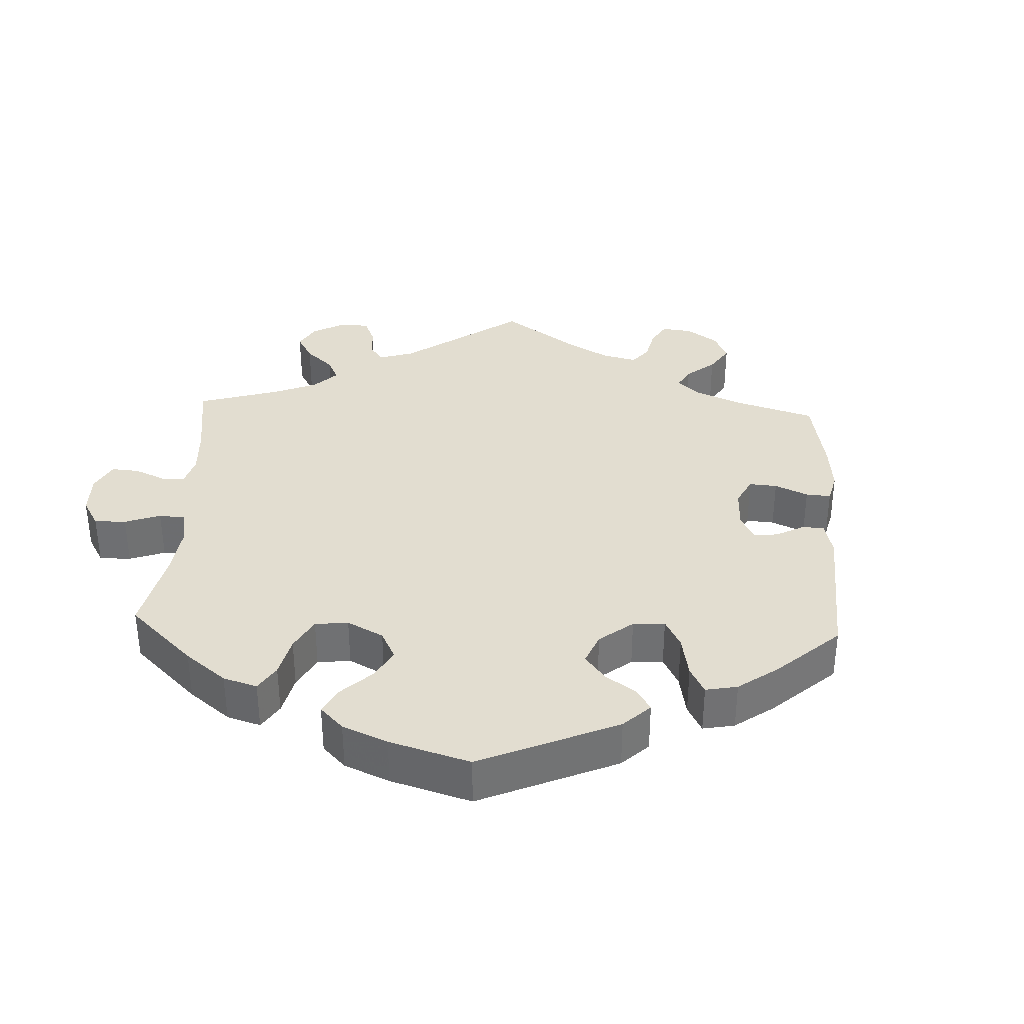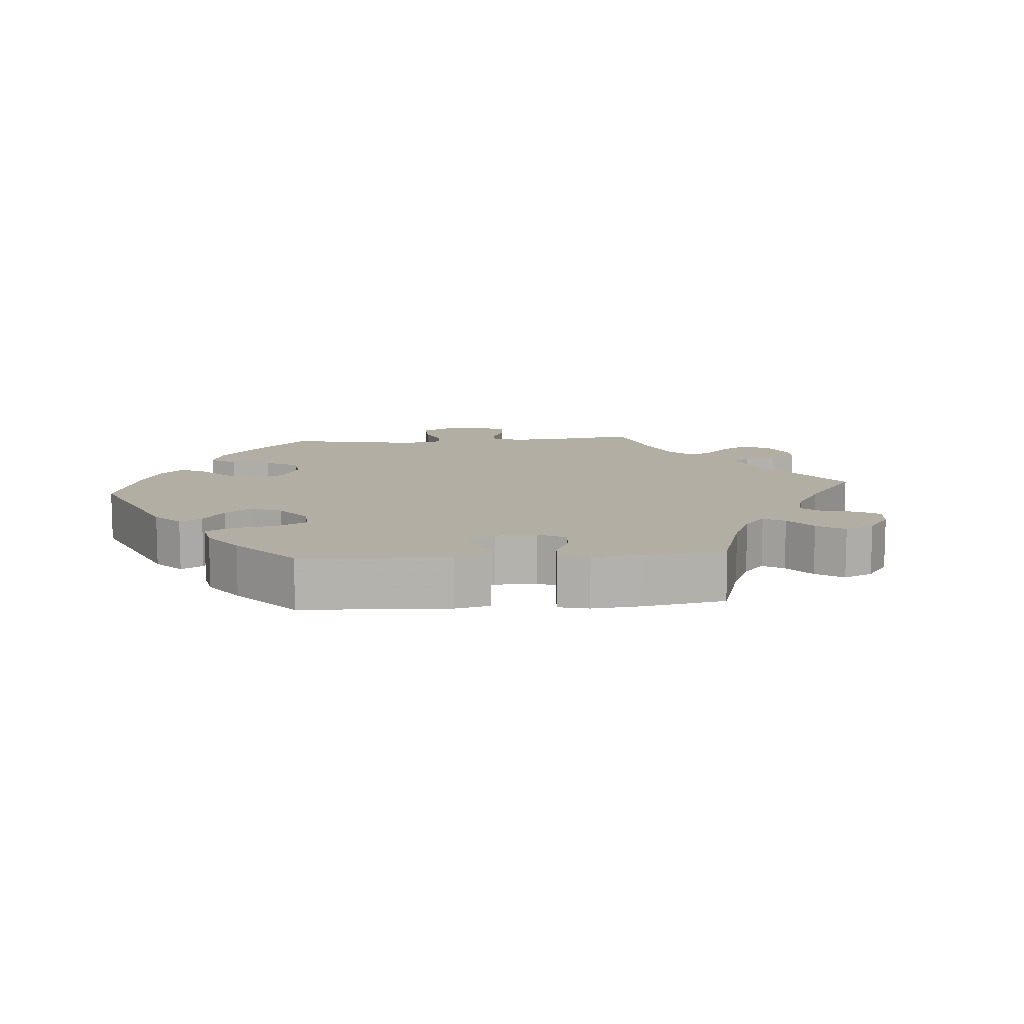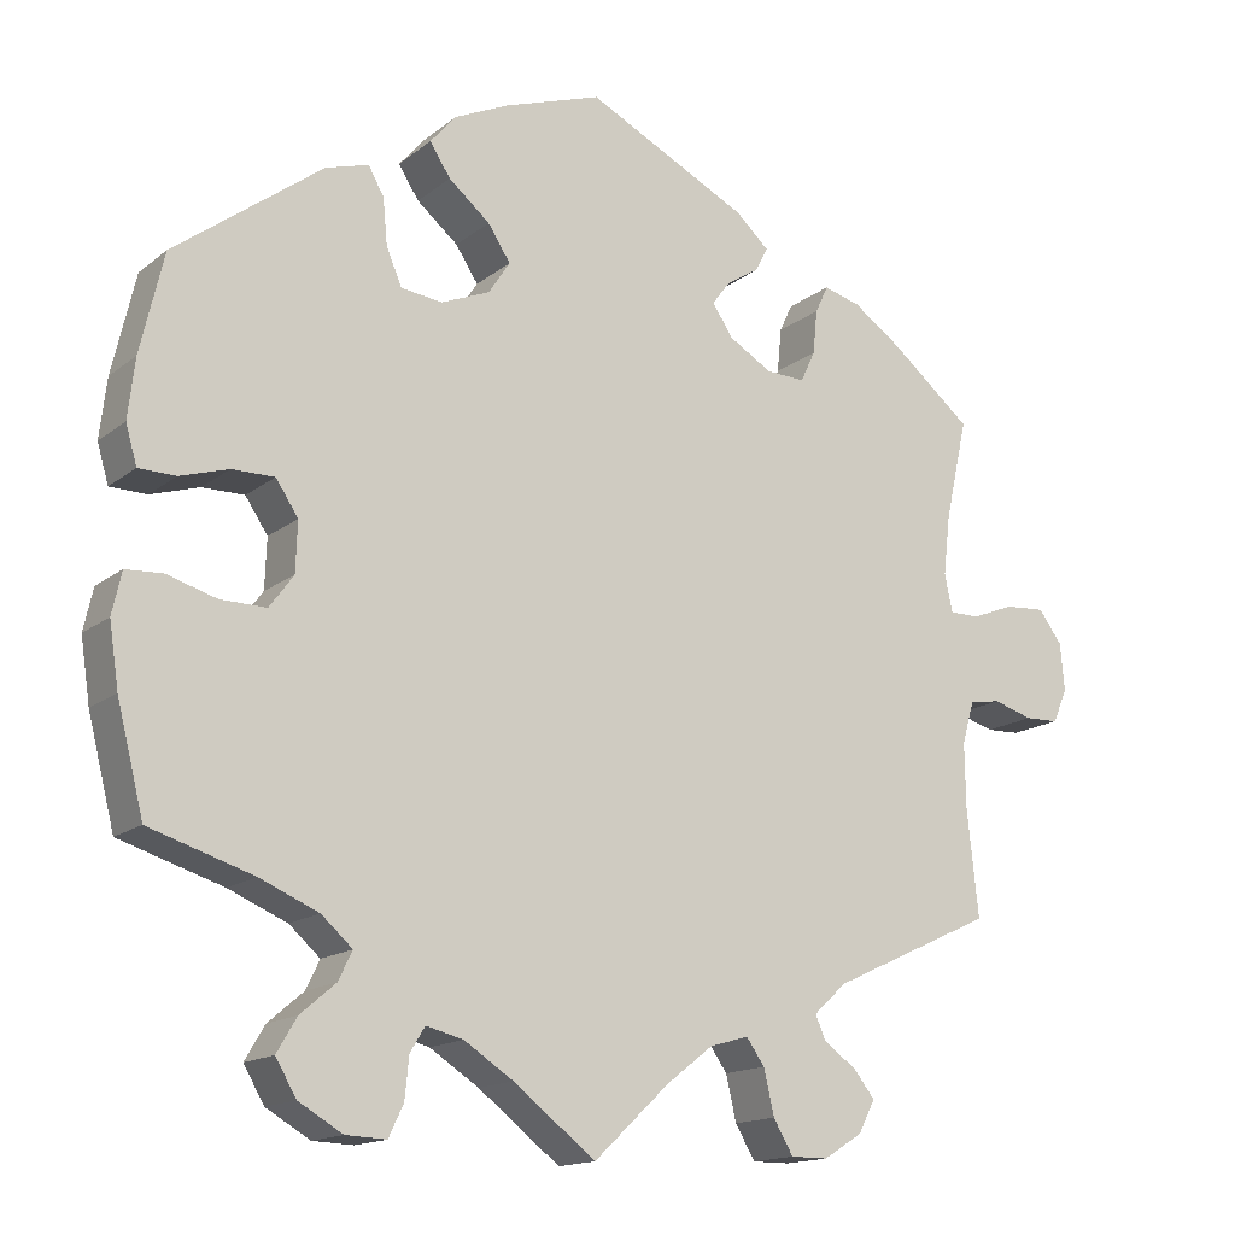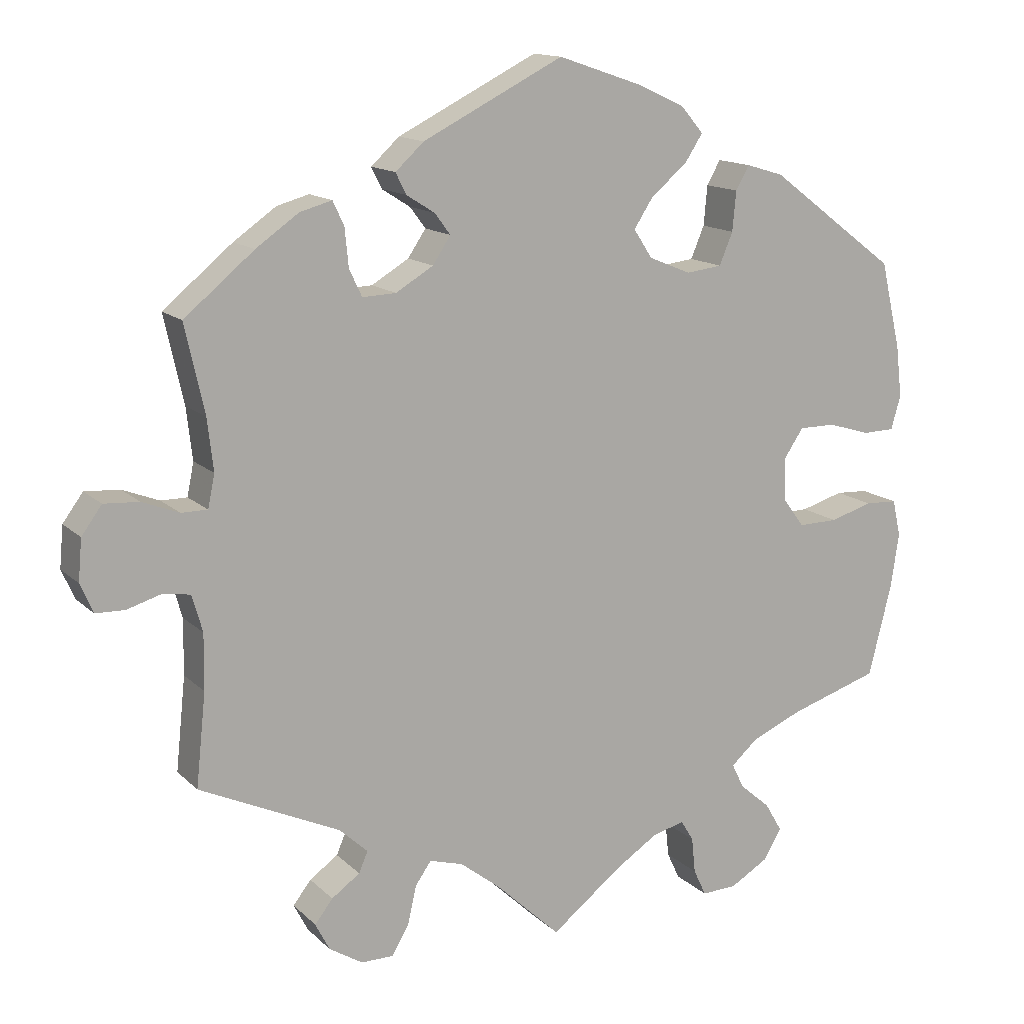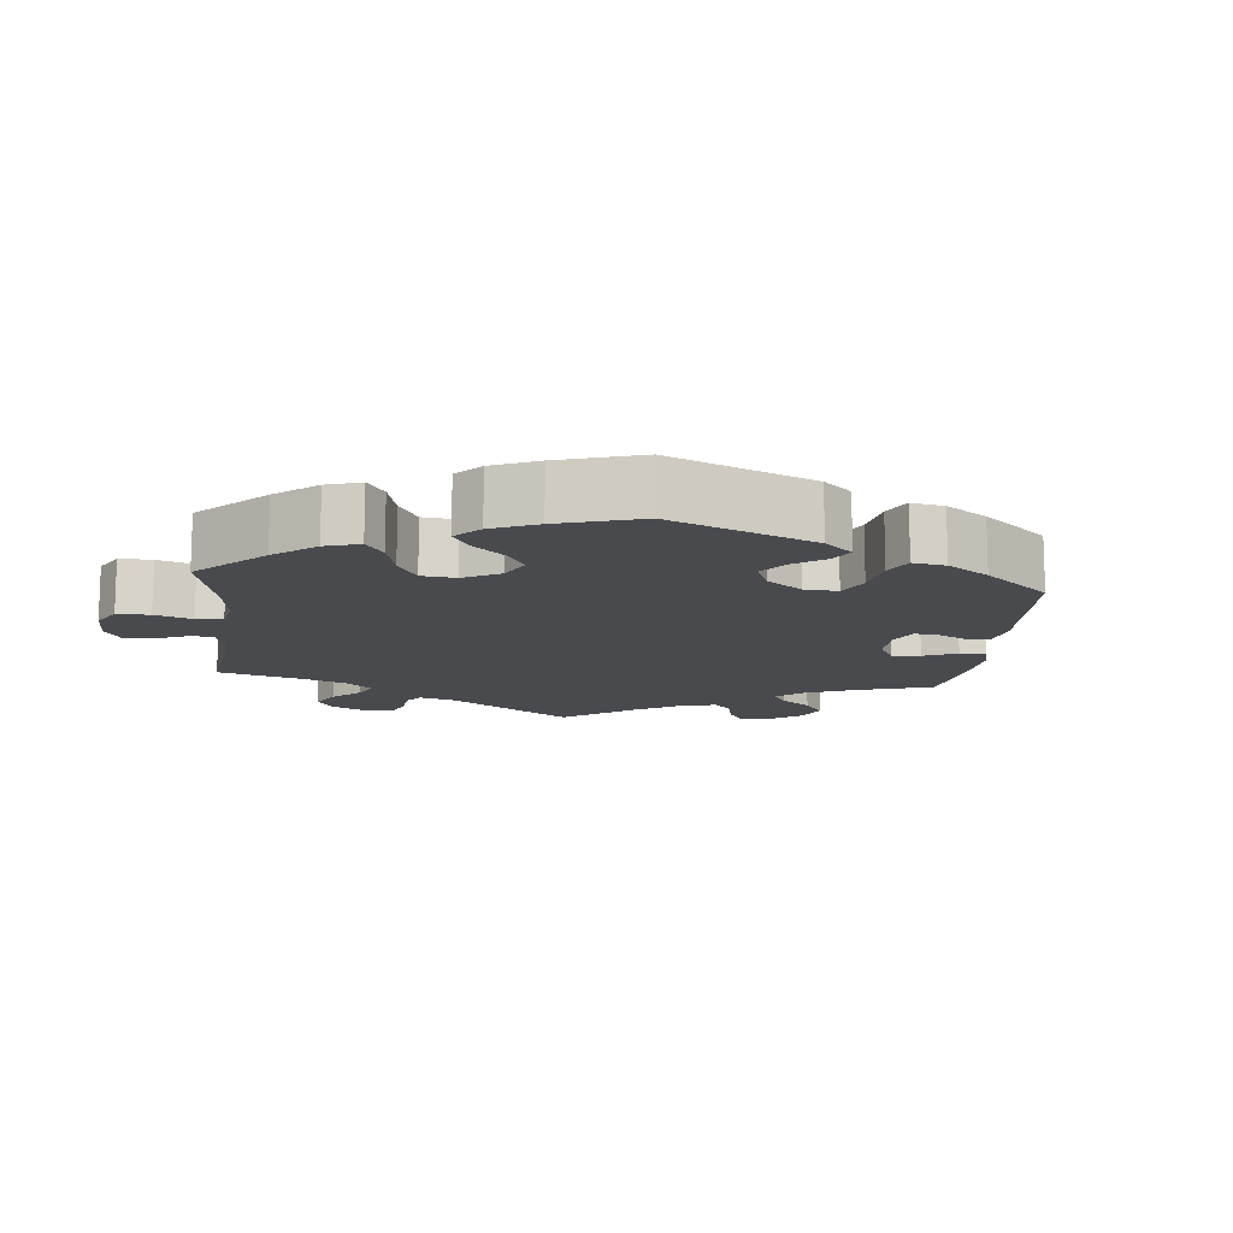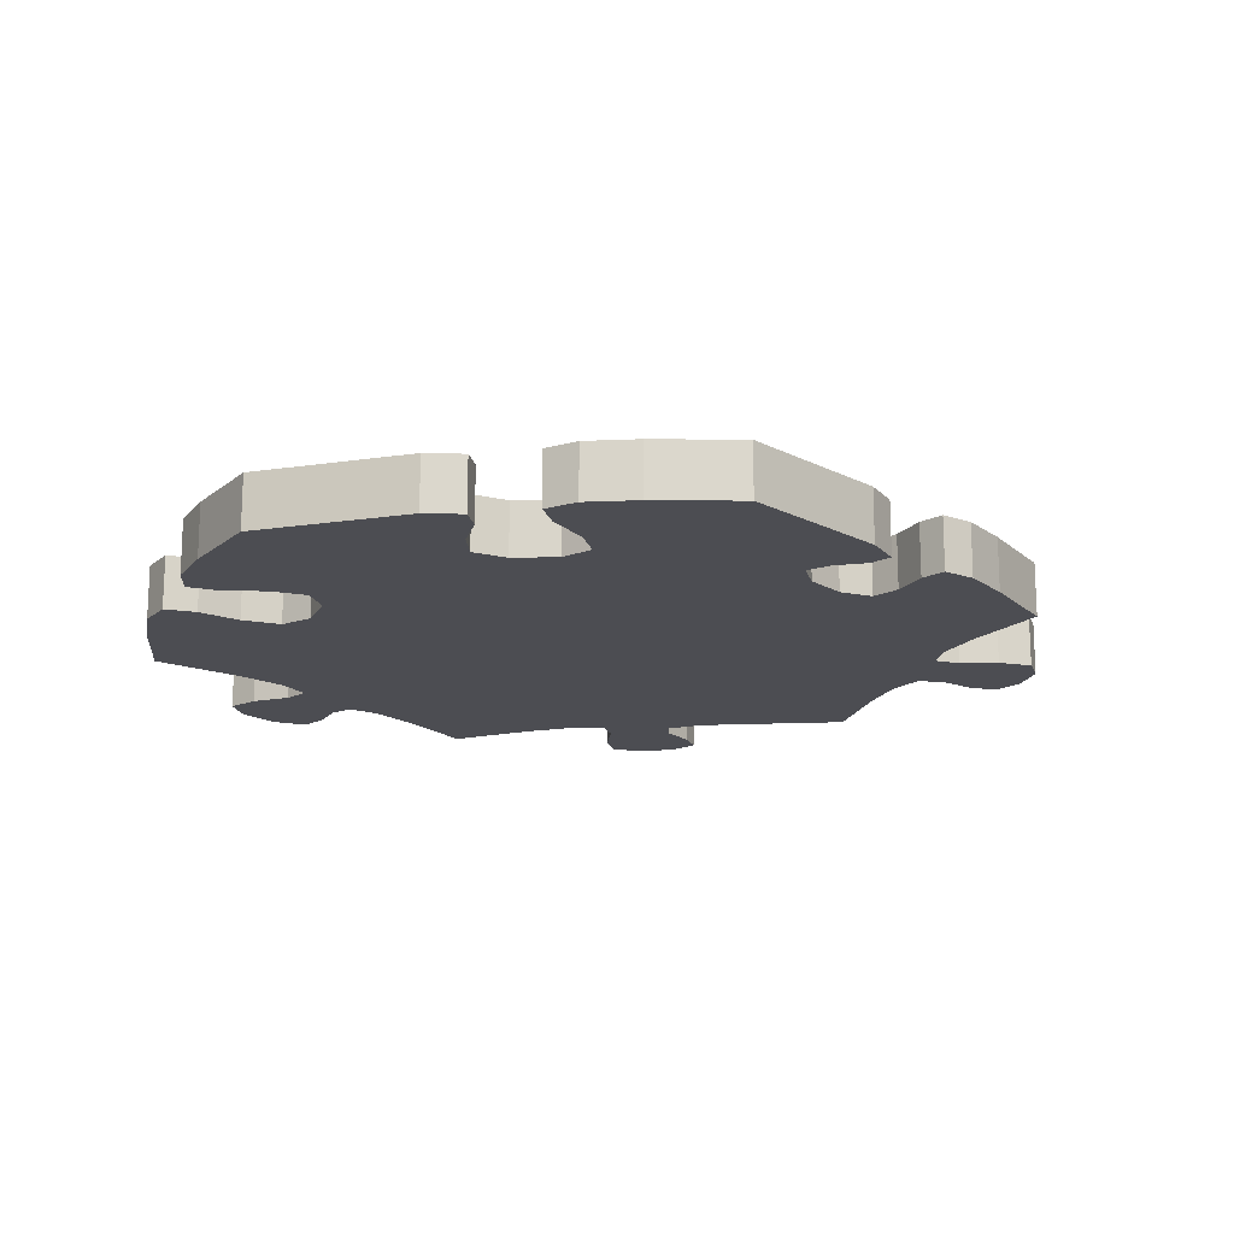
<metadata>
{"format":"obj","ext":"obj","renderer":"f3d","projection":"perspective","resolution":1024,"background":"white","views":[{"elev":35.1,"azim":-57.4,"up":"+Y"},{"elev":10.9,"azim":24.8,"up":"+Y"},{"elev":-15.2,"azim":-32.2,"up":"+Z"},{"elev":13.9,"azim":152.2,"up":"+Z"},{"elev":-12.8,"azim":-66.0,"up":"+Y"},{"elev":-16.4,"azim":-19.6,"up":"+Y"}]}
</metadata>
<code>
v -0.329 0.07 0.417
v -0.279 0.07 0.432
v -0.261 0.07 0.4
v -0.256 0.07 0.347
v -0.238 0.07 0.304
v -0.19 0.07 0.298
v -0.134 0.07 0.321
v -0.109 0.07 0.359
v -0.135 0.07 0.399
v -0.183 0.07 0.439
v -0.207 0.07 0.476
v -0.177 0.07 0.511
v -0.114 0.07 0.54
v -0.001 0.07 0.578
v 0.187 0.07 0.483
v 0.225 0.07 0.448
v 0.211 0.07 0.42
v 0.173 0.07 0.396
v 0.152 0.07 0.368
v 0.176 0.07 0.332
v 0.226 0.07 0.302
v 0.271 0.07 0.3
v 0.288 0.07 0.336
v 0.293 0.07 0.387
v 0.308 0.07 0.419
v 0.351 0.07 0.407
v 0.408 0.07 0.367
v 0.501 0.07 0.29
v 0.475 0.07 0.173
v 0.467 0.07 0.104
v 0.476 0.07 0.06
v 0.511 0.07 0.06
v 0.56 0.07 0.079
v 0.607 0.07 0.082
v 0.634 0.07 0.045
v 0.639 0.07 -0.01
v 0.622 0.07 -0.049
v 0.583 0.07 -0.05
v 0.537 0.07 -0.036
v 0.501 0.07 -0.042
v 0.487 0.07 -0.091
v 0.488 0.07 -0.165
v 0.501 0.07 -0.289
v 0.313 0.07 -0.376
v 0.275 0.07 -0.411
v 0.287 0.07 -0.439
v 0.325 0.07 -0.466
v 0.349 0.07 -0.497
v 0.33 0.07 -0.534
v 0.285 0.07 -0.562
v 0.242 0.07 -0.562
v 0.219 0.07 -0.523
v 0.207 0.07 -0.471
v 0.186 0.07 -0.441
v 0.141 0.07 -0.454
v 0.087 0.07 -0.496
v 0 0.07 -0.578
v -0.095 0.07 -0.504
v -0.152 0.07 -0.467
v -0.195 0.07 -0.456
v -0.212 0.07 -0.484
v -0.217 0.07 -0.532
v -0.234 0.07 -0.568
v -0.281 0.07 -0.566
v -0.332 0.07 -0.536
v -0.356 0.07 -0.495
v -0.333 0.07 -0.456
v -0.292 0.07 -0.421
v -0.276 0.07 -0.388
v -0.312 0.07 -0.356
v -0.38 0.07 -0.327
v -0.5 0.07 -0.289
v -0.531 0.07 -0.166
v -0.542 0.07 -0.093
v -0.531 0.07 -0.044
v -0.488 0.07 -0.042
v -0.431 0.07 -0.059
v -0.378 0.07 -0.06
v -0.35 0.07 -0.022
v -0.348 0.07 0.036
v -0.374 0.07 0.075
v -0.423 0.07 0.075
v -0.479 0.07 0.058
v -0.522 0.07 0.059
v -0.535 0.07 0.104
v -0.527 0.07 0.173
v -0.5 0.07 0.289
v -0.329 0 0.417
v -0.279 0 0.432
v -0.261 0 0.4
v -0.256 0 0.347
v -0.238 0 0.304
v -0.19 0 0.298
v -0.134 0 0.321
v -0.109 0 0.359
v -0.135 0 0.399
v -0.183 0 0.439
v -0.207 0 0.476
v -0.177 0 0.511
v -0.114 0 0.54
v -0.001 0 0.578
v 0.187 0 0.483
v 0.225 0 0.448
v 0.211 0 0.42
v 0.173 0 0.396
v 0.152 0 0.368
v 0.176 0 0.332
v 0.226 0 0.302
v 0.271 0 0.3
v 0.288 0 0.336
v 0.293 0 0.387
v 0.308 0 0.419
v 0.351 0 0.407
v 0.408 0 0.367
v 0.501 0 0.29
v 0.475 0 0.173
v 0.467 0 0.104
v 0.476 0 0.06
v 0.511 0 0.06
v 0.56 0 0.079
v 0.607 0 0.082
v 0.634 0 0.045
v 0.639 0 -0.01
v 0.622 0 -0.049
v 0.583 0 -0.05
v 0.537 0 -0.036
v 0.501 0 -0.042
v 0.487 0 -0.091
v 0.488 0 -0.165
v 0.501 0 -0.289
v 0.313 0 -0.376
v 0.275 0 -0.411
v 0.287 0 -0.439
v 0.325 0 -0.466
v 0.349 0 -0.497
v 0.33 0 -0.534
v 0.285 0 -0.562
v 0.242 0 -0.562
v 0.219 0 -0.523
v 0.207 0 -0.471
v 0.186 0 -0.441
v 0.141 0 -0.454
v 0.087 0 -0.496
v 0 0 -0.578
v -0.095 0 -0.504
v -0.152 0 -0.467
v -0.195 0 -0.456
v -0.212 0 -0.484
v -0.217 0 -0.532
v -0.234 0 -0.568
v -0.281 0 -0.566
v -0.332 0 -0.536
v -0.356 0 -0.495
v -0.333 0 -0.456
v -0.292 0 -0.421
v -0.276 0 -0.388
v -0.312 0 -0.356
v -0.38 0 -0.327
v -0.5 0 -0.289
v -0.531 0 -0.166
v -0.542 0 -0.093
v -0.531 0 -0.044
v -0.488 0 -0.042
v -0.431 0 -0.059
v -0.378 0 -0.06
v -0.35 0 -0.022
v -0.348 0 0.036
v -0.374 0 0.075
v -0.423 0 0.075
v -0.479 0 0.058
v -0.522 0 0.059
v -0.535 0 0.104
v -0.527 0 0.173
v -0.5 0 0.289
f 82 83 84 85
f 81 82 85 86
f 74 75 76 77
f 74 77 78
f 71 72 73 74
f 70 71 74 78
f 69 70 78 79
f 65 66 67 68
f 65 68 69
f 64 65 69
f 61 62 63 64
f 60 61 64 69
f 59 60 69 79
f 56 57 58
f 55 56 58 59
f 54 55 59 79
f 50 51 52 53
f 50 53 54
f 49 50 54
f 46 47 48 49
f 46 49 54 79
f 42 43 44
f 41 42 44 45
f 40 41 45
f 36 37 38 39
f 36 39 40
f 35 36 40
f 32 33 34 35
f 31 32 35 40
f 26 27 28 29
f 26 29 30
f 23 24 25 26
f 22 23 26 30
f 21 22 30 31
f 15 16 17 18
f 15 18 19
f 14 15 19
f 13 14 19 20
f 9 10 11 12
f 8 9 12 13
f 1 2 3 4
f 1 4 5
f 81 86 87 1
f 45 46 79 80
f 20 21 31 40
f 8 13 20 40
f 7 8 40 45
f 6 7 45 80
f 80 81 1 5
f 5 6 80
f 172 171 170 169
f 173 172 169 168
f 164 163 162 161
f 165 164 161
f 161 160 159 158
f 165 161 158 157
f 166 165 157 156
f 155 154 153 152
f 156 155 152
f 156 152 151
f 151 150 149 148
f 156 151 148 147
f 166 156 147 146
f 145 144 143
f 146 145 143 142
f 166 146 142 141
f 140 139 138 137
f 141 140 137
f 141 137 136
f 136 135 134 133
f 166 141 136 133
f 131 130 129
f 132 131 129 128
f 132 128 127
f 126 125 124 123
f 127 126 123
f 127 123 122
f 122 121 120 119
f 127 122 119 118
f 116 115 114 113
f 117 116 113
f 113 112 111 110
f 117 113 110 109
f 118 117 109 108
f 105 104 103 102
f 106 105 102
f 106 102 101
f 107 106 101 100
f 99 98 97 96
f 100 99 96 95
f 91 90 89 88
f 92 91 88
f 88 174 173 168
f 167 166 133 132
f 127 118 108 107
f 127 107 100 95
f 132 127 95 94
f 167 132 94 93
f 92 88 168 167
f 167 93 92
f 1 88 89 2
f 2 89 90 3
f 3 90 91 4
f 4 91 92 5
f 5 92 93 6
f 6 93 94 7
f 7 94 95 8
f 8 95 96 9
f 9 96 97 10
f 10 97 98 11
f 11 98 99 12
f 12 99 100 13
f 13 100 101 14
f 14 101 102 15
f 15 102 103 16
f 16 103 104 17
f 17 104 105 18
f 18 105 106 19
f 19 106 107 20
f 20 107 108 21
f 21 108 109 22
f 22 109 110 23
f 23 110 111 24
f 24 111 112 25
f 25 112 113 26
f 26 113 114 27
f 27 114 115 28
f 28 115 116 29
f 29 116 117 30
f 30 117 118 31
f 31 118 119 32
f 32 119 120 33
f 33 120 121 34
f 34 121 122 35
f 35 122 123 36
f 36 123 124 37
f 37 124 125 38
f 38 125 126 39
f 39 126 127 40
f 40 127 128 41
f 41 128 129 42
f 42 129 130 43
f 43 130 131 44
f 44 131 132 45
f 45 132 133 46
f 46 133 134 47
f 47 134 135 48
f 48 135 136 49
f 49 136 137 50
f 50 137 138 51
f 51 138 139 52
f 52 139 140 53
f 53 140 141 54
f 54 141 142 55
f 55 142 143 56
f 56 143 144 57
f 57 144 145 58
f 58 145 146 59
f 59 146 147 60
f 60 147 148 61
f 61 148 149 62
f 62 149 150 63
f 63 150 151 64
f 64 151 152 65
f 65 152 153 66
f 66 153 154 67
f 67 154 155 68
f 68 155 156 69
f 69 156 157 70
f 70 157 158 71
f 71 158 159 72
f 72 159 160 73
f 73 160 161 74
f 74 161 162 75
f 75 162 163 76
f 76 163 164 77
f 77 164 165 78
f 78 165 166 79
f 79 166 167 80
f 80 167 168 81
f 81 168 169 82
f 82 169 170 83
f 83 170 171 84
f 84 171 172 85
f 85 172 173 86
f 86 173 174 87
f 87 174 88 1

</code>
